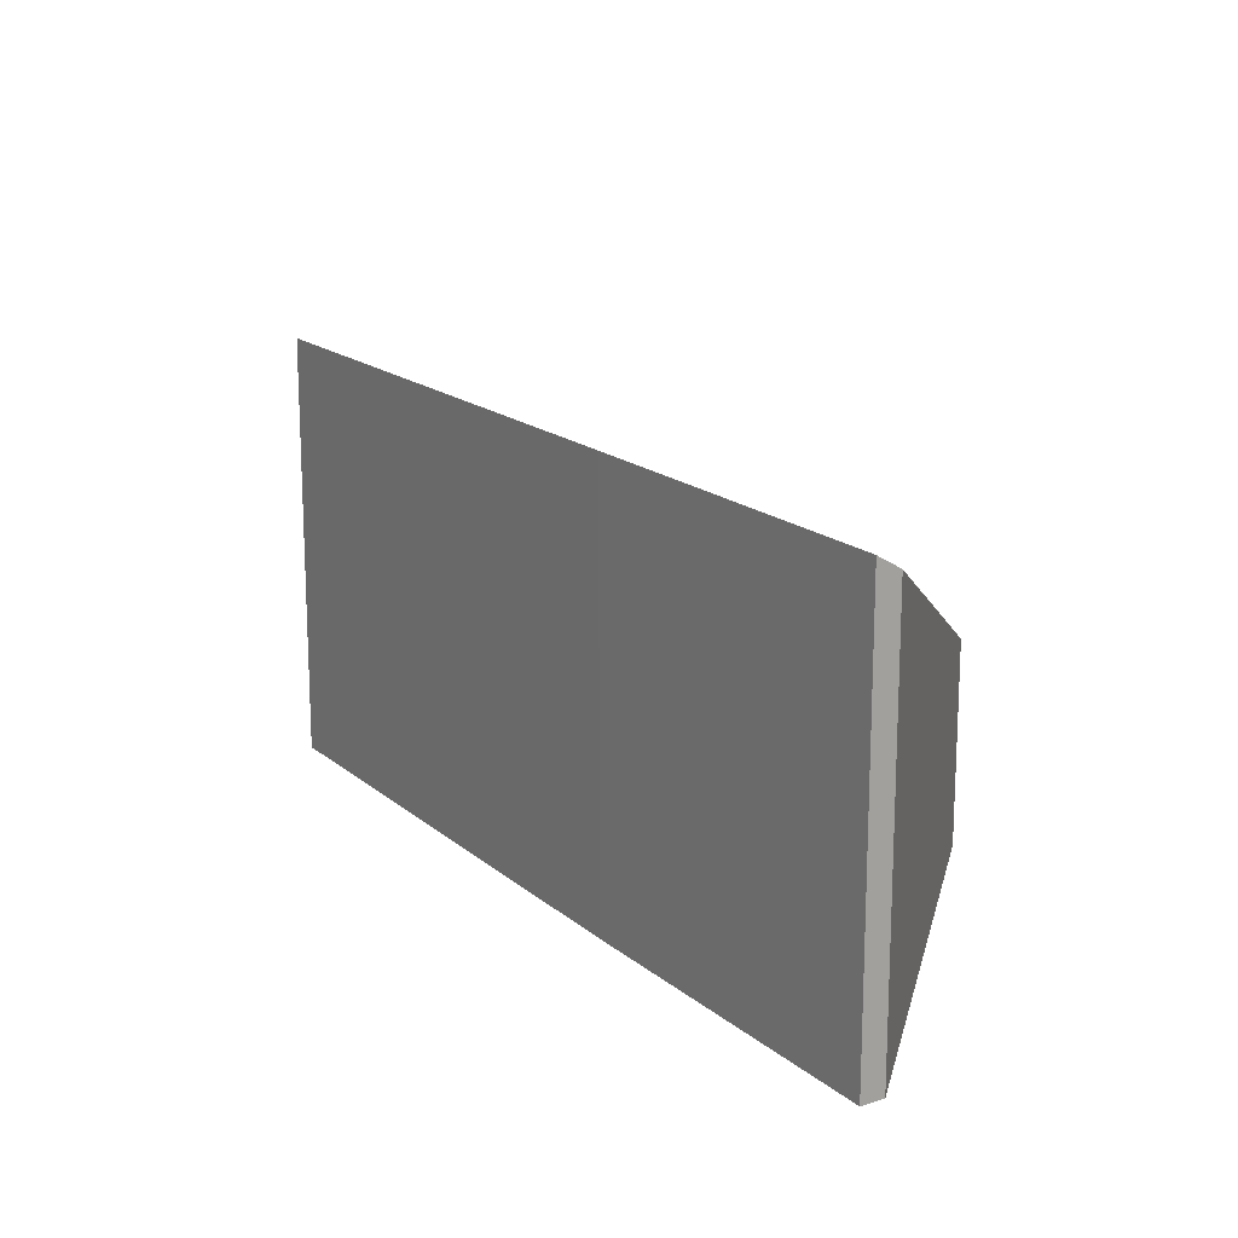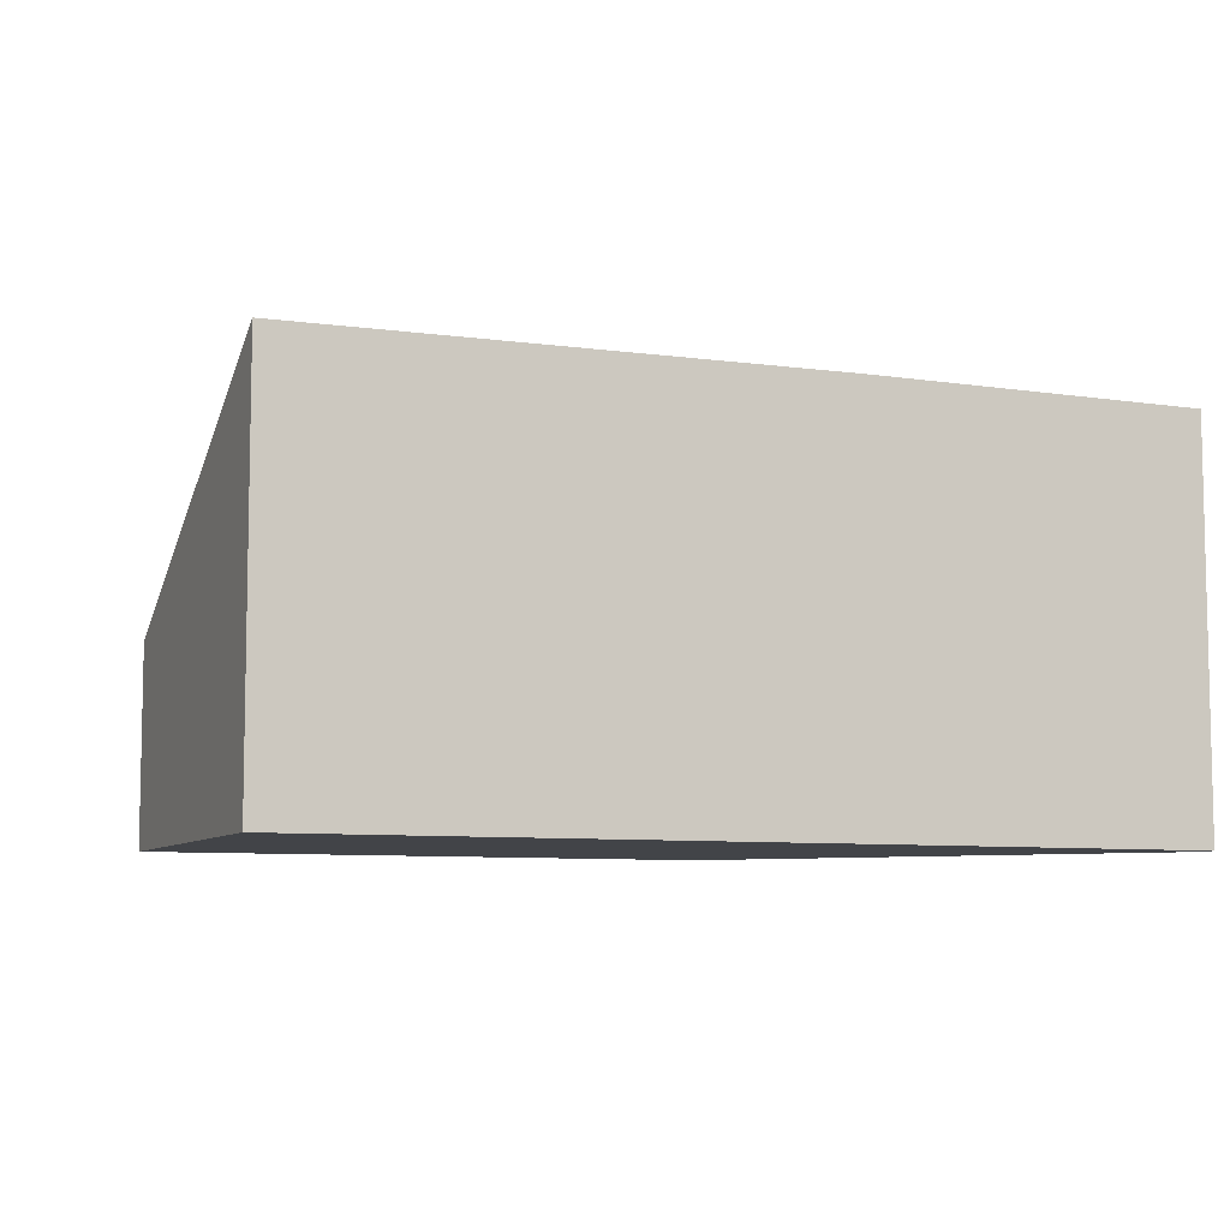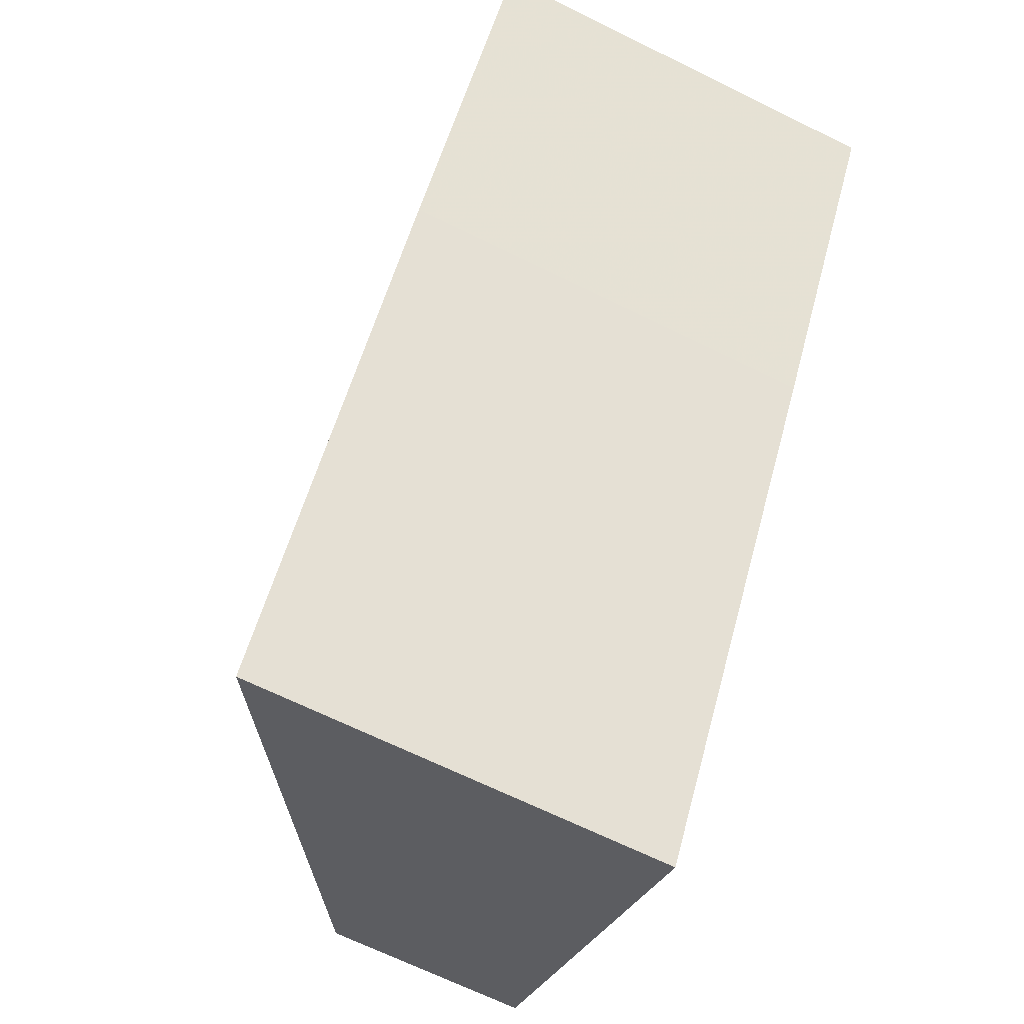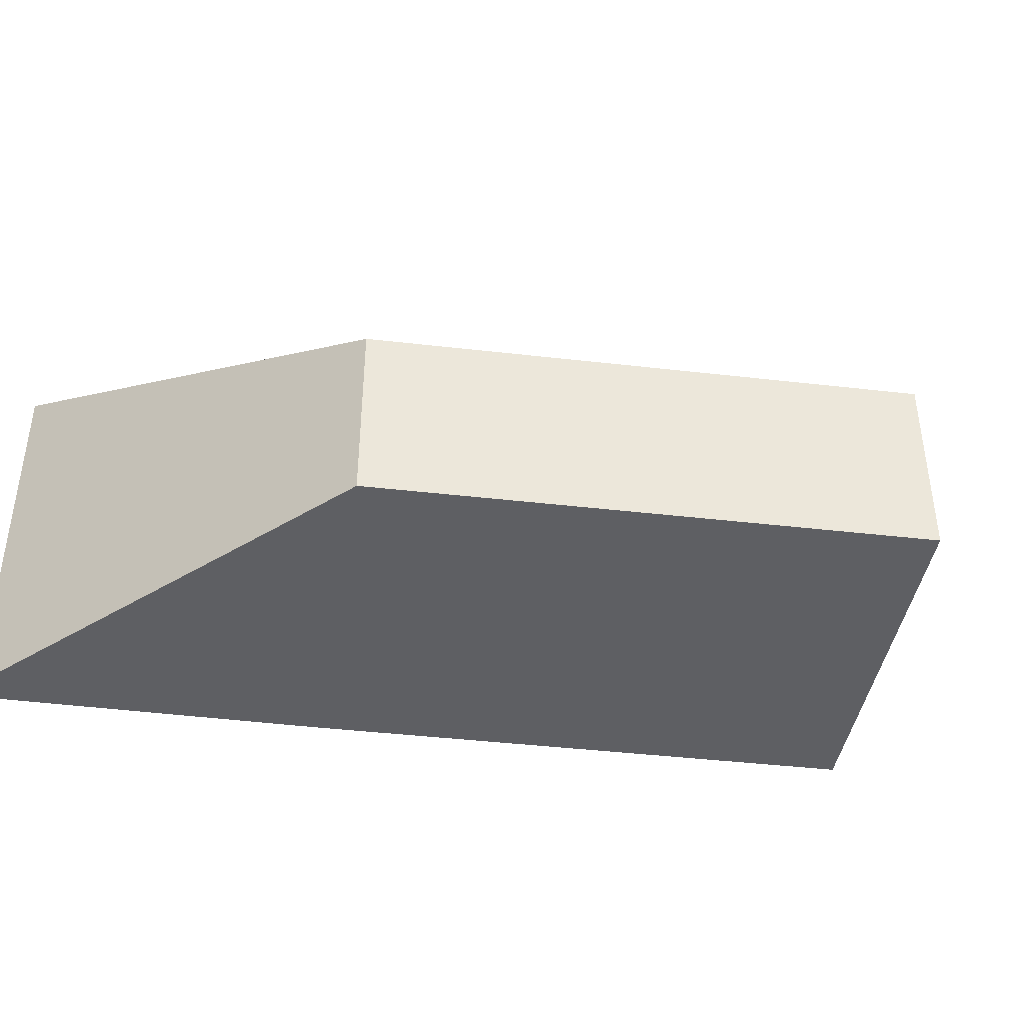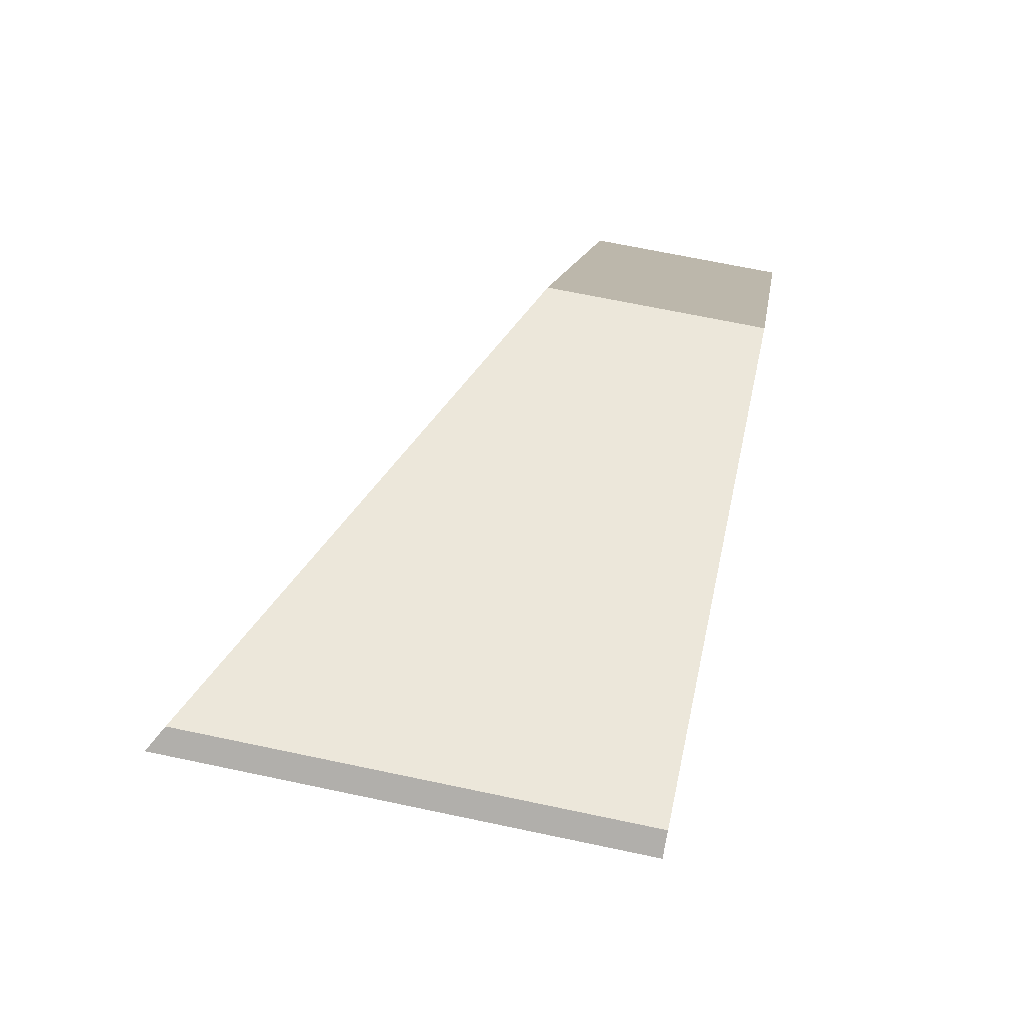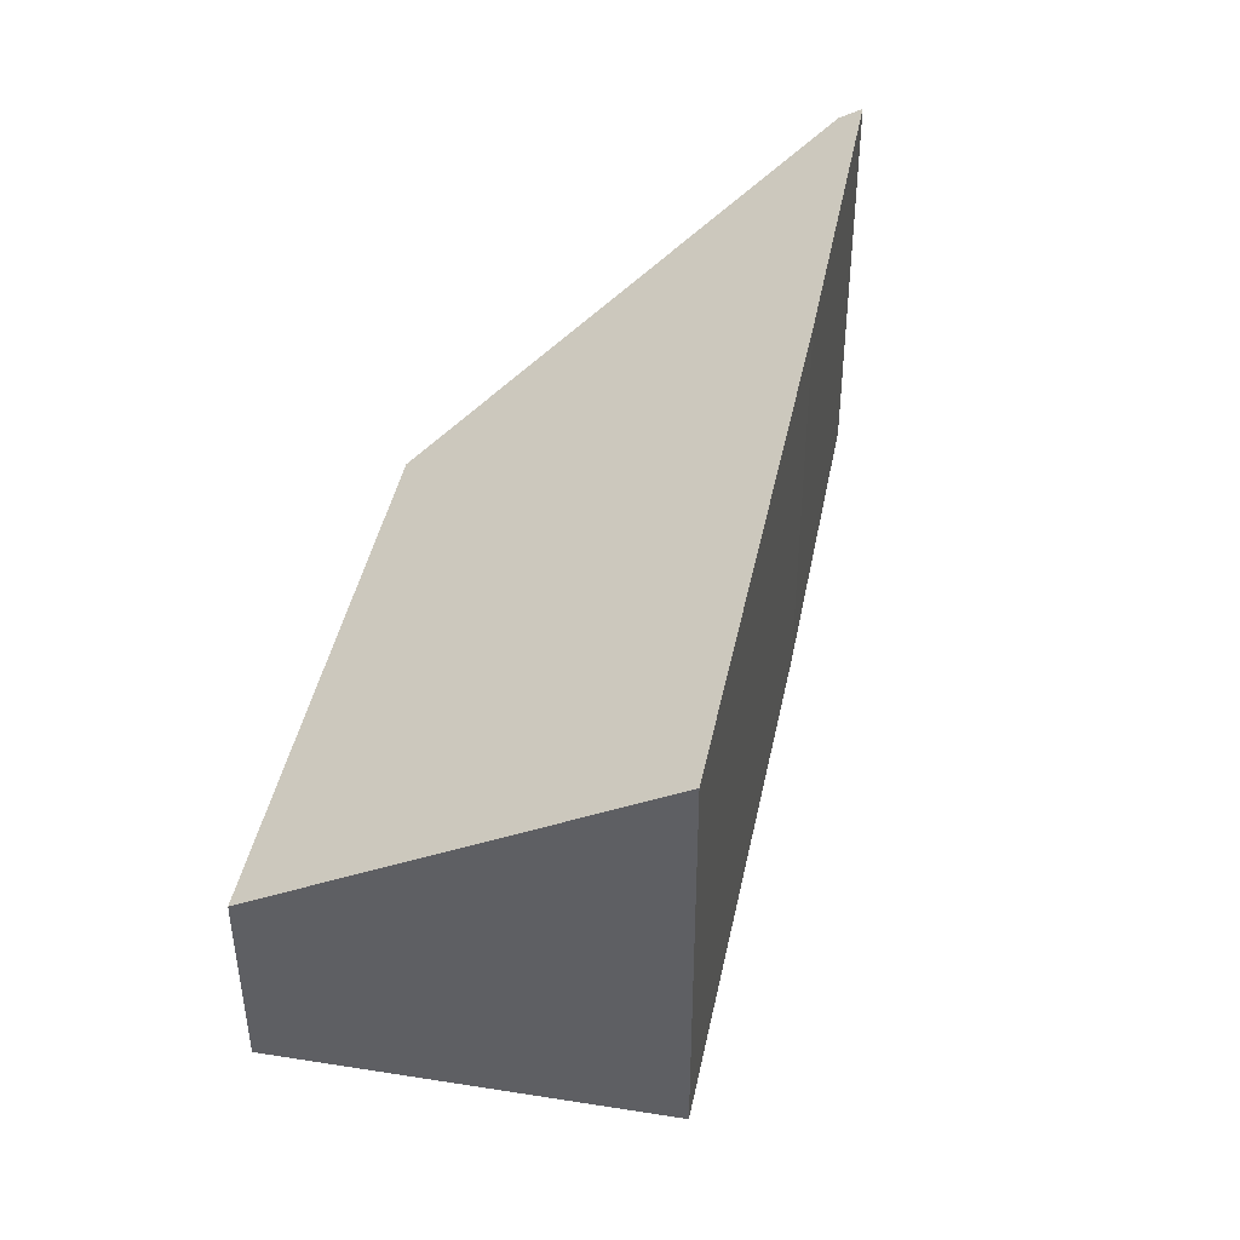
<metadata>
{"format":"obj","ext":"obj","renderer":"f3d","projection":"perspective","resolution":1024,"background":"white","views":[{"elev":16.9,"azim":-67.1,"up":"+Y"},{"elev":-7.7,"azim":-146.6,"up":"+Y"},{"elev":-68.6,"azim":-116.1,"up":"+Z"},{"elev":-41.9,"azim":46.8,"up":"+Y"},{"elev":66.3,"azim":-77.9,"up":"+Z"},{"elev":44.4,"azim":156.4,"up":"+Y"}]}
</metadata>
<code>
v 5.881 -0.1407 -3.118
v 5.811 -0.1118 -3.105
v 5.811 -0.1686 -3.105
v 5.881 -0.1686 -3.118
v 5.811 -0.1118 -3.105
v 5.808 -0.1099 -3.107
v 5.808 -0.1686 -3.107
v 5.811 -0.1686 -3.105
v 5.808 -0.1099 -3.107
v 5.836 -0.1095 -3.148
v 5.836 -0.1686 -3.148
v 5.808 -0.1686 -3.107
v 5.836 -0.1095 -3.148
v 5.882 -0.1095 -3.212
v 5.882 -0.1686 -3.212
v 5.836 -0.1686 -3.148
v 5.811 -0.1686 -3.105
v 5.808 -0.1686 -3.107
v 5.836 -0.1686 -3.148
v 5.882 -0.1686 -3.212
v 5.926 -0.1686 -3.182
v 5.881 -0.1686 -3.118
v 5.926 -0.1407 -3.182
v 5.881 -0.1407 -3.118
v 5.881 -0.1686 -3.118
v 5.926 -0.1686 -3.182
v 5.926 -0.1407 -3.182
v 5.882 -0.1095 -3.212
v 5.836 -0.1095 -3.148
v 5.808 -0.1099 -3.107
v 5.811 -0.1118 -3.105
v 5.881 -0.1407 -3.118
v 5.882 -0.1095 -3.212
v 5.926 -0.1407 -3.182
v 5.926 -0.1686 -3.182
v 5.882 -0.1686 -3.212
f 1 2 3
f 1 3 4
f 5 6 7
f 5 7 8
f 9 10 11
f 9 11 12
f 13 14 15
f 13 15 16
f 17 18 19
f 17 19 20
f 17 20 21
f 17 21 22
f 23 24 25
f 23 25 26
f 27 28 29
f 27 29 30
f 27 30 31
f 27 31 32
f 33 34 35
f 33 35 36

</code>
